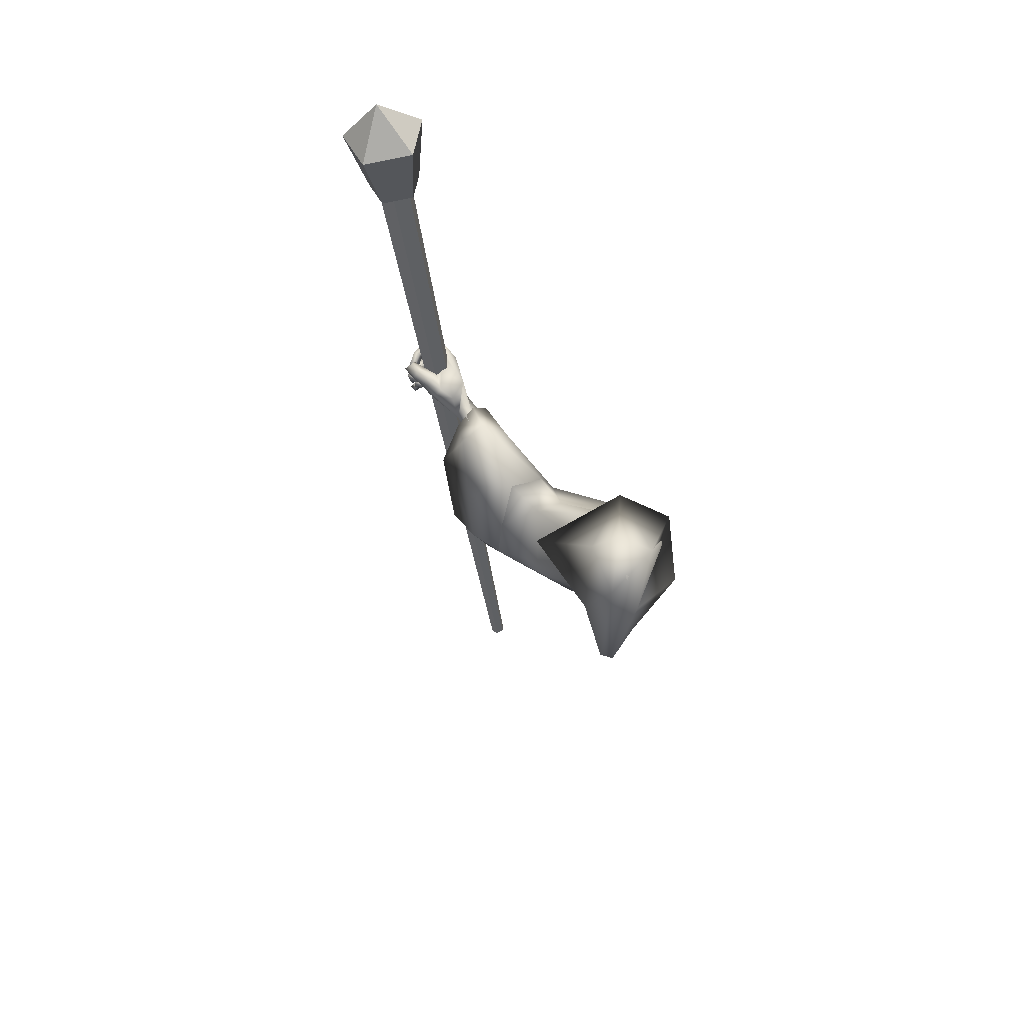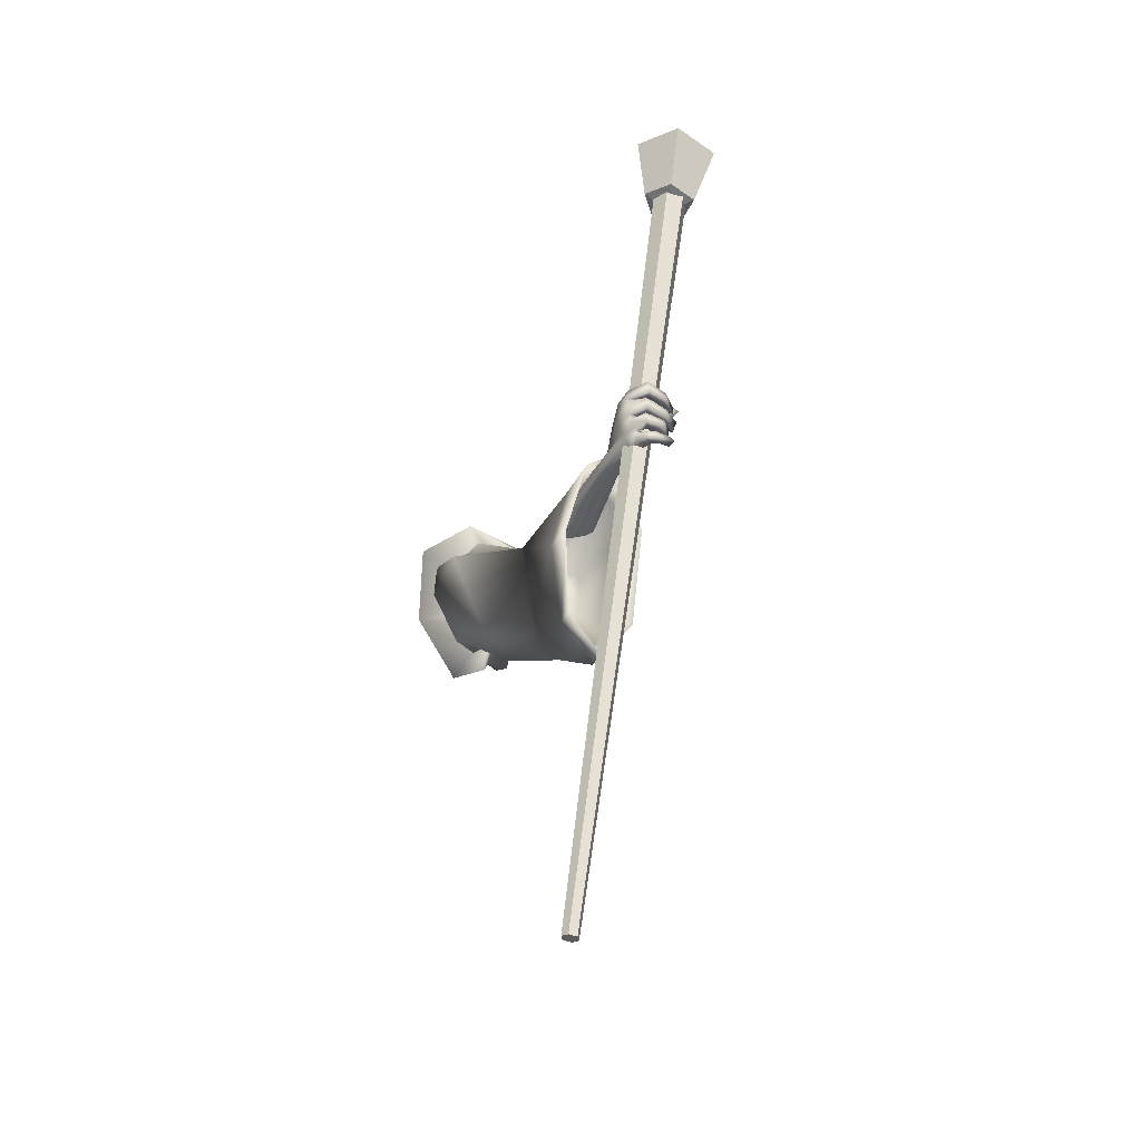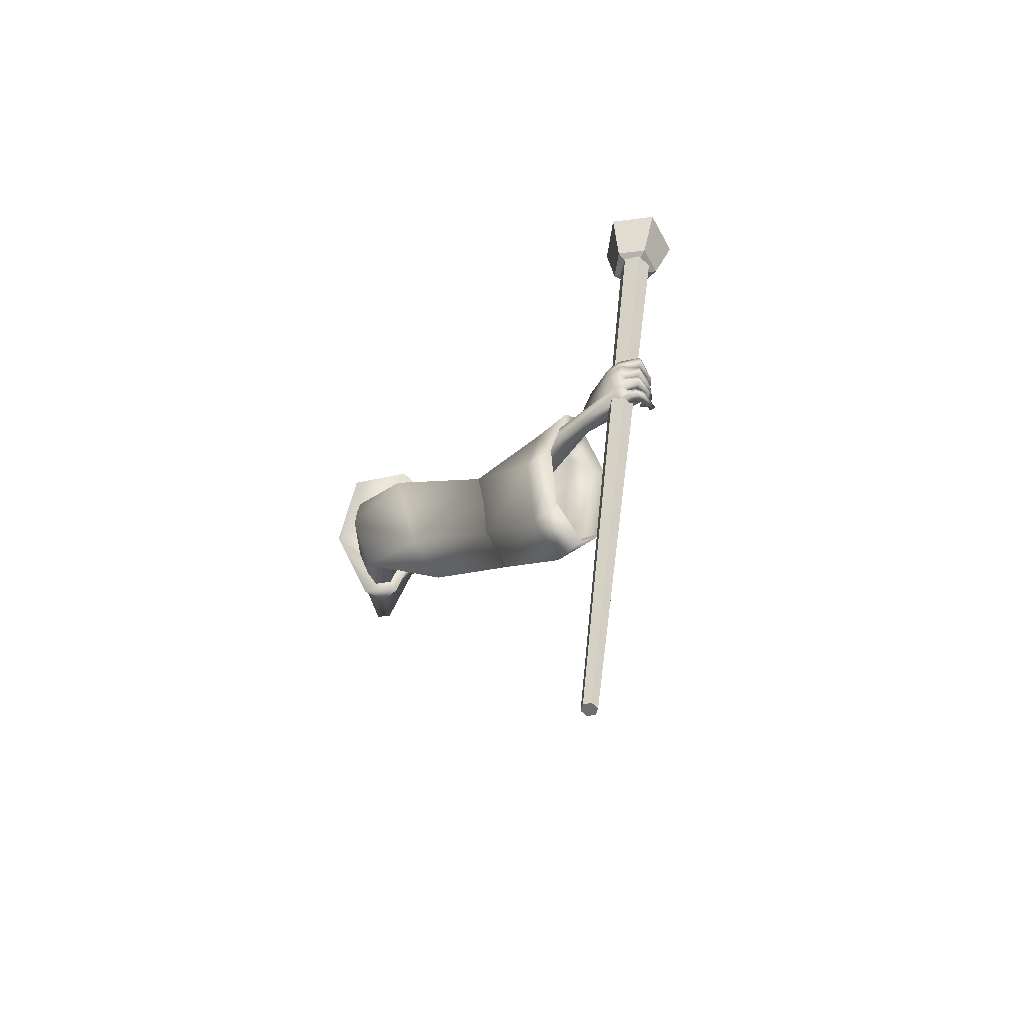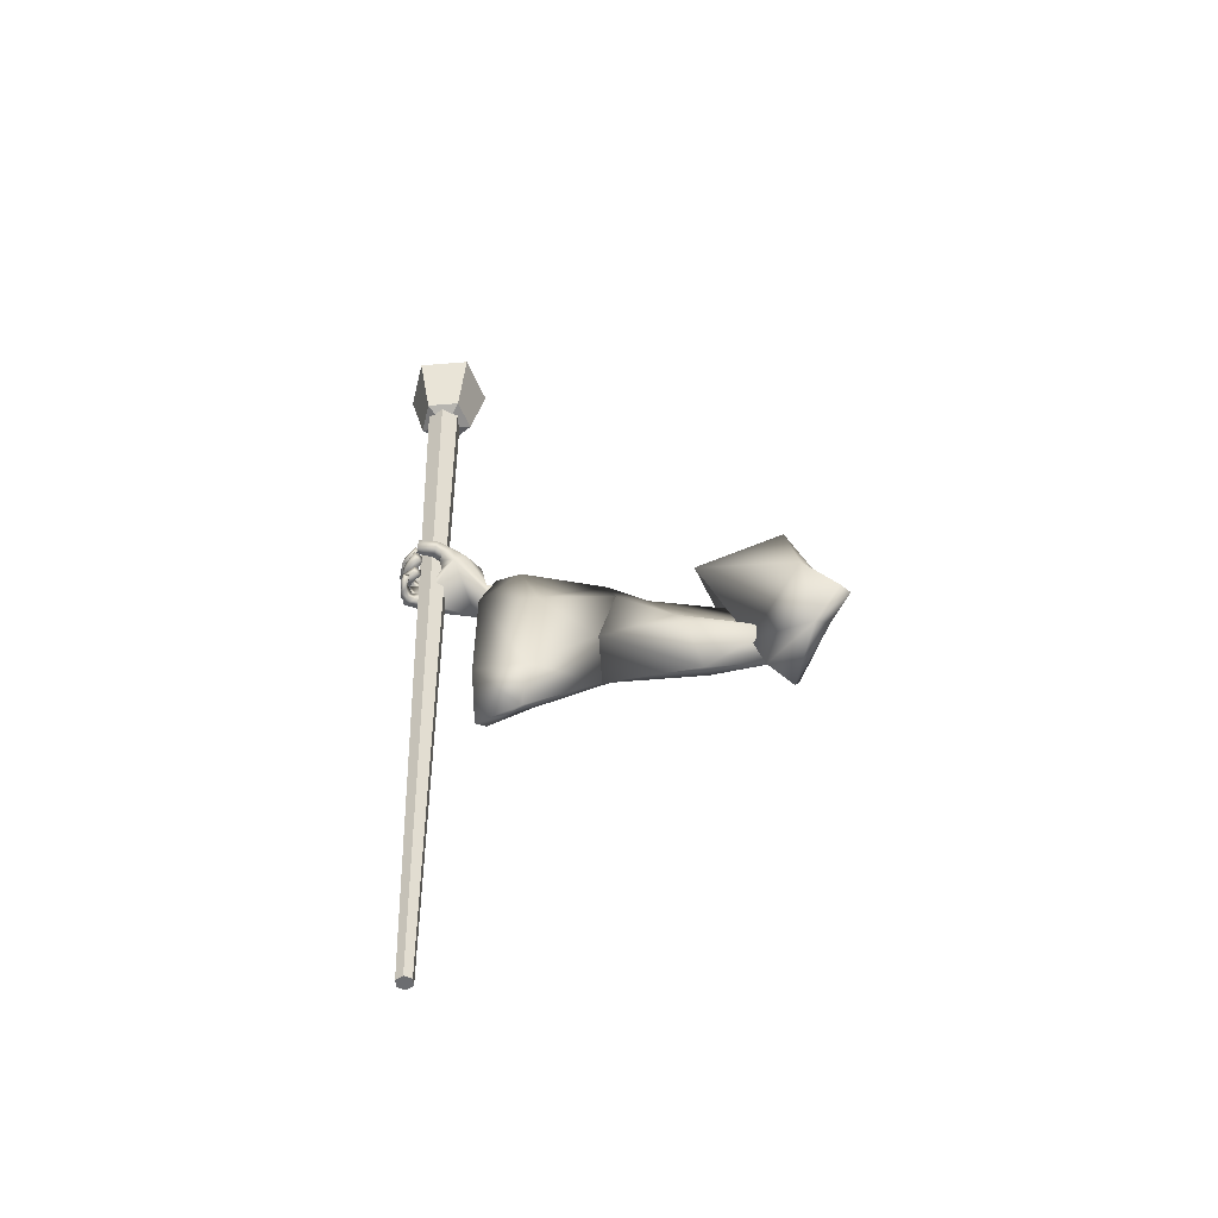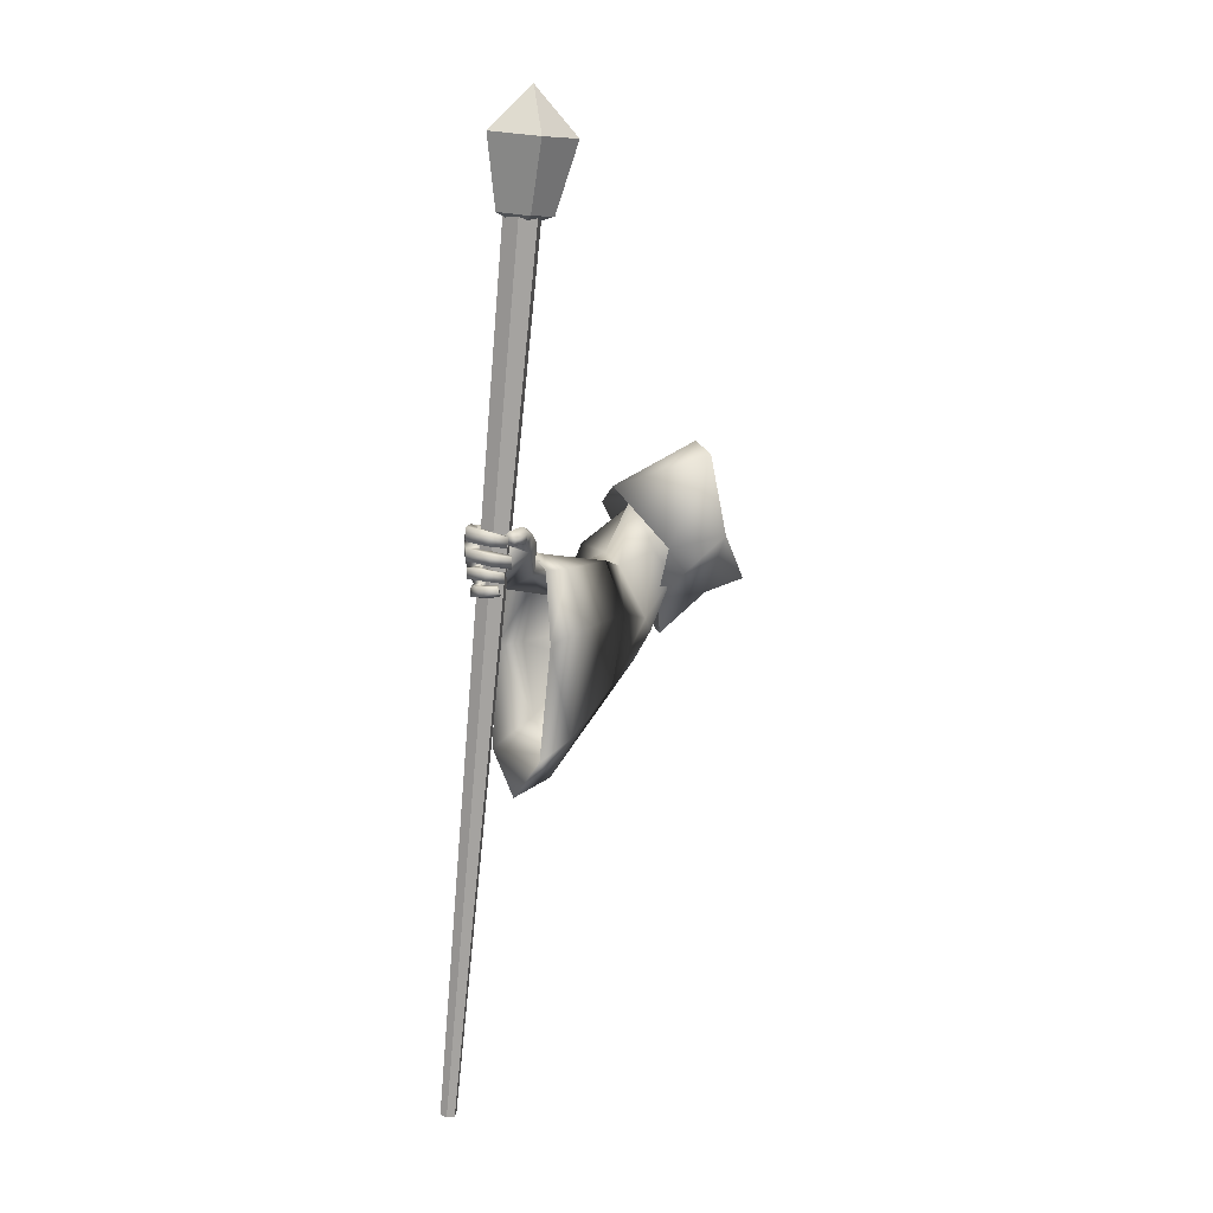
<metadata>
{"format":"obj","ext":"obj","renderer":"f3d","projection":"perspective","resolution":1024,"background":"white","views":[{"elev":50.9,"azim":-75.8,"up":"+Y"},{"elev":-32.6,"azim":110.8,"up":"+Y"},{"elev":-50.6,"azim":87.9,"up":"+Y"},{"elev":-61.1,"azim":-134.6,"up":"+Y"},{"elev":8.0,"azim":168.9,"up":"+Y"}]}
</metadata>
<code>
o Wizard.002_Plane.000
v 0.149 -0.05062 0.05229
v 0.194 0.03663 0.007941
v 0.2234 0.1901 0.01001
v 0.249 0.181 0.1218
v 0.1916 0.06588 0.1113
v 0.1467 -0.04999 0.07728
v 0.2421 0.213 0.05784
v 0.2035 0.08483 0.05819
v 0.535 -0.0313 -0.2802
v 0.4588 -0.03954 -0.2105
v 0.5403 0.01619 -0.2774
v 0.4585 -0.0122 -0.2115
v 0.6239 0.01406 -0.3591
v 0.6321 0.04778 -0.3616
v 0.5857 -0.03195 -0.2421
v 0.5131 -0.03483 -0.1819
v 0.6666 -0.007328 -0.3445
v 0.5767 0.006779 -0.2426
v 0.5079 -0.01346 -0.183
v 0.6501 0.01744 -0.3209
v 0.7108 0.08217 -0.4357
v 0.7126 0.1077 -0.4065
v 0.7107 -0.006324 -0.433
v 0.7226 -0.006706 -0.4167
v 0.7299 0.02427 -0.406
v 0.7227 -0.005675 -0.4595
v 0.7405 -0.003563 -0.4513
v 0.7135 -0.00538 -0.4728
v 0.728 -0.001209 -0.471
v 0.6942 -0.000439 -0.4816
v 0.6989 0.005094 -0.4922
v 0.7281 0.01665 -0.4098
v 0.7122 0.02069 -0.4389
v 0.7386 0.01215 -0.4482
v 0.7319 0.01315 -0.4659
v 0.7014 0.01502 -0.4864
v 0.7173 -0.004676 -0.4464
v 0.7207 0.01558 -0.4523
v 0.7145 0.01617 -0.4673
v 0.6981 0.01735 -0.4804
v 0.732 -0.001656 -0.4345
v 0.7316 0.01423 -0.4295
v 0.7191 0.01612 -0.4484
v 0.7351 0.02363 -0.4239
v 0.7232 0.02703 -0.4376
v 0.7467 0.02604 -0.4564
v 0.7268 0.02436 -0.4516
v 0.721 0.0245 -0.4797
v 0.7105 0.0213 -0.4645
v 0.6885 0.01878 -0.4785
v 0.6856 0.02394 -0.4628
v 0.7162 0.04156 -0.4816
v 0.6865 0.03646 -0.4785
v 0.7126 0.0424 -0.4683
v 0.6849 0.03589 -0.4663
v 0.7473 0.04429 -0.4567
v 0.7257 0.0454 -0.455
v 0.7406 0.04081 -0.4195
v 0.7153 0.0484 -0.4382
v 0.7441 0.05185 -0.4212
v 0.7218 0.05447 -0.4311
v 0.7482 0.05657 -0.4608
v 0.725 0.0553 -0.4484
v 0.7107 0.04822 -0.4833
v 0.7096 0.05225 -0.463
v 0.6768 0.0429 -0.4825
v 0.6749 0.04995 -0.4715
v 0.7111 0.07272 -0.4682
v 0.6755 0.06534 -0.4753
v 0.7133 0.06812 -0.4837
v 0.6772 0.06332 -0.4909
v 0.7478 0.07644 -0.459
v 0.7248 0.0735 -0.4546
v 0.7252 0.07941 -0.4332
v 0.7465 0.08028 -0.4222
v 0.7206 0.08508 -0.4365
v 0.7453 0.08678 -0.4183
v 0.7305 0.08826 -0.4557
v 0.749 0.08841 -0.4649
v 0.7119 0.08465 -0.469
v 0.7167 0.08197 -0.4866
v 0.6861 0.082 -0.4707
v 0.6843 0.07772 -0.4868
v 0.7093 0.1042 -0.4733
v 0.6867 0.0981 -0.475
v 0.7116 0.105 -0.4834
v 0.6817 0.09564 -0.4859
v 0.7297 0.1103 -0.4574
v 0.7478 0.1118 -0.4626
v 0.7244 0.1108 -0.4261
v 0.735 0.1122 -0.42
v 0.7322 0.05846 -0.3973
v 0.7326 0.04498 -0.3998
v 0.7263 0.08568 -0.3976
v 0.7249 0.09584 -0.3969
v 0.7078 0.1069 -0.4157
v 0.7105 0.07358 -0.434
v 0.7103 0.05731 -0.4338
v 0.7108 0.04883 -0.4345
v 0.6193 0.02552 -0.3646
v 0.6671 0.08917 -0.3643
v 0.6376 0.06292 -0.4306
v 0.6888 0.0996 -0.3909
v 0.6239 0.07802 -0.3757
v 0.6232 0.07672 -0.4132
v 0.6471 0.07828 -0.4526
v 0.6349 0.09257 -0.4343
v 0.6505 0.08313 -0.4647
v 0.647 0.09755 -0.4659
v 0.676 0.07989 -0.486
v 0.6678 0.09369 -0.4926
v 0.6742 0.07529 -0.4294
v 0.6673 0.08191 -0.4386
v 0.6708 0.08524 -0.4531
v 0.6546 0.1104 -0.4576
v 0.6866 0.08556 -0.4794
v 0.6787 0.105 -0.4773
v 0.6758 0.1001 -0.4525
v 0.6892 0.09711 -0.4779
v 0.6423 0.1029 -0.4234
v 0.6623 0.07479 -0.4427
v 0.6633 0.09827 -0.4214
v 0.6734 0.09759 -0.4141
v 0.6297 0.09193 -0.4034
v 0.6366 0.03862 -0.3399
v 0.2207 -0.07713 0.06211
v 0.3461 0.09207 0.1268
v 0.347 0.02833 0.1302
v 0.2911 -0.04099 0.03592
v 0.3256 0.008241 0.04009
v 0.3553 0.1022 0.05663
v 0.3715 0.1126 0.0259
v 0.4473 0.02214 -0.09918
v 0.4656 0.02548 0.03577
v 0.4295 0.003059 -0.1437
v 0.3786 -0.09625 -0.1306
v 0.528 -0.03208 -0.1345
v 0.4183 -0.1061 -0.003539
v 0.5157 -0.1918 -0.1535
v 0.3658 -0.1204 -0.1176
v 0.525 -0.1071 -0.1468
v 0.4673 0.02051 -0.2077
v 0.4611 -0.1979 -0.2361
v 0.4351 -0.07288 -0.2208
v 0.5116 0.007293 -0.1556
v 0.2184 -0.03786 0.1029
v 0.3841 -0.183 -0.0567
v 0.3123 -0.06716 0.09336
v 0.4932 -0.2687 -0.1959
v 0.3264 -0.07848 0.006335
v 0.3336 0.02953 -0.1224
v 0.4073 0.1321 0.02783
v 0.4079 0.0941 0.1293
v 0.3464 -0.02302 0.1614
v 0.3163 -0.1487 0.03095
v 0.3102 -0.1506 0.09707
v 0.2212 0.03847 0.02942
v 0.2347 0.1157 0.01538
v 0.2294 0.1427 0.02746
v 0.2202 0.1237 0.08483
v 0.2015 0.06331 0.07694
v 0.2293 0.03222 0.05062
v 0.2124 0.01328 0.06215
v 0.528 -0.03208 -0.1345
v 0.5157 -0.1918 -0.1535
v 0.525 -0.1071 -0.1468
v 0.6106 0.01135 -0.2554
v 0.4673 0.02051 -0.2077
v 0.5583 0.02351 -0.3365
v 0.4611 -0.1979 -0.2361
v 0.4351 -0.07288 -0.2208
v 0.5937 0.04632 -0.3041
v 0.5116 0.007293 -0.1556
v 0.6123 -0.2689 -0.2452
v 0.6309 -0.1139 -0.232
v 0.5273 -0.08395 -0.3212
v 0.5512 -0.2762 -0.3184
v 0.4932 -0.2687 -0.1959
v 0.5828 -0.3471 -0.2927
v 0.6284 0.05624 -0.3329
v 0.6561 0.02984 -0.3115
v 0.5992 0.02381 -0.3586
v 0.682 -0.2927 -0.2846
v 0.653 -0.371 -0.3335
v 0.6152 -0.3014 -0.3795
v 0.6724 -0.1145 -0.2775
v 0.5981 -0.09771 -0.3945
v 0.5207 -0.107 -0.179
v 0.515 -0.1584 -0.1831
v 0.6028 -0.009653 -0.2584
v 0.5201 -0.08129 -0.1562
v 0.4913 -0.06549 -0.1936
v 0.5588 0.000553 -0.3265
v 0.4818 -0.1622 -0.2334
v 0.466 -0.08611 -0.224
v 0.5886 0.01971 -0.2993
v 0.5108 -0.05638 -0.1701
v 0.6042 -0.245 -0.2498
v 0.6198 -0.1148 -0.2388
v 0.5328 -0.08967 -0.3137
v 0.5529 -0.2511 -0.3113
v 0.5013 -0.2053 -0.2089
v 0.5794 -0.3106 -0.2897
v 0.7795 -0.9313 -0.3109
v 0.7844 -0.9324 -0.3249
v 0.7747 -0.9343 -0.336
v 0.7601 -0.9351 -0.3331
v 0.7553 -0.934 -0.3191
v 0.765 -0.9321 -0.308
v 0.678 0.6146 -0.4608
v 0.6888 0.612 -0.492
v 0.6672 0.6078 -0.5167
v 0.6348 0.6061 -0.5103
v 0.624 0.6087 -0.4791
v 0.6456 0.6129 -0.4544
v 0.6882 0.6187 -0.4456
v 0.7017 0.6136 -0.5037
v 0.6506 0.6066 -0.5341
v 0.6055 0.6074 -0.4948
v 0.6287 0.6149 -0.4401
v 0.6978 0.7452 -0.4372
v 0.719 0.7372 -0.528
v 0.6392 0.7263 -0.5755
v 0.5686 0.7276 -0.5141
v 0.6049 0.7393 -0.4286
v 0.6565 0.591 -0.4814
v 0.6402 0.8124 -0.5049
f 209 214 208
f 207 212 206
f 205 210 204
f 210 209 204
f 208 213 207
f 212 205 206
f 209 208 206
f 212 215 210
f 221 220 216
f 224 218 219
f 217 221 216
f 220 224 219
f 218 222 217
f 220 226 216
f 218 226 219
f 216 226 217
f 219 226 220
f 217 226 218
f 225 227 224
f 223 227 222
f 221 227 225
f 224 227 223
f 222 227 221
f 209 215 214
f 207 213 212
f 205 211 210
f 210 215 209
f 208 214 213
f 212 211 205
f 206 205 204
f 204 209 206
f 208 207 206
f 210 211 212
f 212 213 214
f 214 215 212
f 221 225 220
f 224 223 218
f 217 222 221
f 220 225 224
f 218 223 222
f 6 5 8
f 7 3 8
f 3 2 8
f 1 2 126
f 2 1 8
f 6 146 5
f 4 7 8
f 5 4 8
f 6 126 146
f 1 6 8
f 6 1 126
f 9 12 11
f 11 100 13
f 13 15 9
f 9 16 10
f 11 20 125
f 11 19 18
f 20 15 17
f 18 16 15
f 112 33 102
f 13 100 102
f 17 32 20
f 125 25 93
f 17 23 24
f 37 27 41
f 26 29 27
f 28 31 29
f 41 34 42
f 27 35 34
f 29 36 35
f 37 38 26
f 26 39 28
f 28 40 30
f 39 36 40
f 30 36 31
f 35 38 34
f 33 37 23
f 24 42 32
f 23 41 24
f 43 34 38
f 42 45 44
f 43 33 45
f 45 46 44
f 47 48 46
f 49 50 48
f 50 52 48
f 49 55 51
f 53 54 52
f 51 53 50
f 54 47 57
f 48 56 46
f 52 57 56
f 46 58 44
f 45 57 47
f 57 58 56
f 58 61 60
f 60 63 62
f 62 65 64
f 64 67 66
f 65 69 67
f 69 70 71
f 71 64 66
f 62 70 72
f 70 73 72
f 65 73 68
f 63 74 73
f 60 72 75
f 74 72 73
f 74 77 75
f 77 78 79
f 78 81 79
f 80 83 81
f 80 85 82
f 81 87 86
f 86 85 84
f 82 87 83
f 78 84 80
f 79 86 89
f 86 88 89
f 76 88 78
f 77 89 91
f 88 91 89
f 32 44 25
f 58 25 44
f 60 93 58
f 75 92 60
f 77 94 75
f 95 91 22
f 90 22 91
f 96 76 21
f 74 21 76
f 61 97 74
f 59 98 61
f 99 45 33
f 67 71 66
f 123 103 96
f 103 22 96
f 100 105 102
f 101 100 14
f 102 107 106
f 106 109 108
f 108 111 110
f 121 102 106
f 106 114 113
f 110 114 108
f 109 117 111
f 117 118 119
f 116 118 114
f 117 116 111
f 107 115 109
f 115 122 118
f 118 113 114
f 106 113 121
f 121 113 112
f 122 112 113
f 21 123 96
f 107 124 120
f 105 104 124
f 100 101 104
f 122 124 123
f 95 22 101
f 95 125 94
f 94 125 92
f 92 125 93
f 25 20 32
f 9 10 12
f 13 9 11
f 11 14 100
f 13 17 15
f 9 15 16
f 125 14 11
f 11 18 20
f 11 12 19
f 20 18 15
f 18 19 16
f 23 17 102
f 13 102 17
f 112 21 97
f 112 97 98
f 23 102 33
f 99 33 112
f 112 98 99
f 17 24 32
f 125 20 25
f 37 26 27
f 26 28 29
f 28 30 31
f 41 27 34
f 27 29 35
f 29 31 36
f 37 43 38
f 26 38 39
f 28 39 40
f 39 35 36
f 30 40 36
f 35 39 38
f 33 43 37
f 24 41 42
f 23 37 41
f 43 42 34
f 42 43 45
f 45 47 46
f 47 49 48
f 49 51 50
f 50 53 52
f 49 54 55
f 53 55 54
f 51 55 53
f 54 49 47
f 48 52 56
f 52 54 57
f 46 56 58
f 45 59 57
f 57 59 58
f 58 59 61
f 60 61 63
f 62 63 65
f 64 65 67
f 65 68 69
f 69 68 70
f 71 70 64
f 62 64 70
f 70 68 73
f 65 63 73
f 63 61 74
f 60 62 72
f 74 75 72
f 74 76 77
f 77 76 78
f 78 80 81
f 80 82 83
f 80 84 85
f 81 83 87
f 86 87 85
f 82 85 87
f 78 88 84
f 79 81 86
f 86 84 88
f 76 90 88
f 77 79 89
f 88 90 91
f 32 42 44
f 58 93 25
f 60 92 93
f 75 94 92
f 77 95 94
f 95 77 91
f 90 96 22
f 96 90 76
f 74 97 21
f 61 98 97
f 59 99 98
f 99 59 45
f 67 69 71
f 103 101 22
f 100 104 105
f 102 105 107
f 106 107 109
f 108 109 111
f 121 112 102
f 106 108 114
f 110 116 114
f 109 115 117
f 117 115 118
f 116 119 118
f 110 111 116
f 117 119 116
f 107 120 115
f 115 120 122
f 118 122 113
f 122 123 112
f 21 112 123
f 107 105 124
f 103 123 101
f 122 120 124
f 124 104 101
f 101 123 124
f 101 14 125
f 125 95 101
f 5 127 4
f 146 128 5
f 131 3 7
f 132 2 3
f 133 132 131
f 128 134 127
f 135 130 132
f 148 138 128
f 141 137 138
f 145 135 133
f 135 144 136
f 147 139 138
f 136 143 140
f 136 129 130
f 2 129 126
f 137 133 134
f 134 131 127
f 4 131 7
f 143 147 140
f 129 147 148
f 126 148 146
f 142 171 144
f 144 170 143
f 143 178 149
f 139 166 141
f 145 168 142
f 149 165 139
f 141 164 137
f 137 173 145
f 172 168 173
f 165 175 166
f 178 174 165
f 168 176 171
f 176 170 171
f 172 182 169
f 174 186 175
f 179 183 174
f 187 177 176
f 169 187 176
f 181 172 167
f 167 173 164
f 185 179 177
f 177 178 170
f 186 167 175
f 175 164 166
f 192 196 197
f 189 199 198
f 202 198 203
f 192 200 193
f 194 200 195
f 196 182 180
f 198 186 183
f 203 183 184
f 201 187 200
f 193 187 182
f 196 181 190
f 197 190 191
f 203 185 201
f 202 201 194
f 186 190 181
f 188 190 199
f 188 192 191
f 5 128 127
f 146 148 128
f 131 132 3
f 132 130 2
f 133 135 132
f 128 138 134
f 135 136 130
f 148 147 138
f 134 138 137
f 139 141 138
f 145 142 135
f 135 142 144
f 147 149 139
f 136 144 143
f 136 140 129
f 2 130 129
f 137 145 133
f 134 133 131
f 4 127 131
f 143 149 147
f 129 140 147
f 126 129 148
f 142 168 171
f 144 171 170
f 143 170 178
f 139 165 166
f 145 173 168
f 149 178 165
f 141 166 164
f 137 164 173
f 172 169 168
f 165 174 175
f 178 179 174
f 168 169 176
f 176 177 170
f 172 180 182
f 174 183 186
f 179 184 183
f 187 185 177
f 169 182 187
f 181 180 172
f 167 172 173
f 185 184 179
f 177 179 178
f 186 181 167
f 175 167 164
f 192 193 196
f 189 188 199
f 202 189 198
f 192 195 200
f 194 201 200
f 196 193 182
f 198 199 186
f 203 198 183
f 201 185 187
f 193 200 187
f 196 180 181
f 197 196 190
f 203 184 185
f 202 203 201
f 186 199 190
f 188 191 190
f 188 189 194
f 202 194 189
f 195 192 188
f 197 191 192
f 188 194 195
f 5 153 4
f 126 150 155
f 126 156 146
f 4 152 7
f 146 154 5
f 3 152 151
f 2 151 150
f 160 154 161
f 162 150 157
f 163 155 162
f 160 152 153
f 163 154 156
f 158 152 159
f 157 151 158
f 158 161 157
f 5 154 153
f 126 2 150
f 126 155 156
f 4 153 152
f 146 156 154
f 3 7 152
f 2 3 151
f 160 153 154
f 162 155 150
f 163 156 155
f 160 159 152
f 163 161 154
f 158 151 152
f 157 150 151
f 162 157 161
f 158 159 160
f 160 161 158
f 163 162 161

</code>
